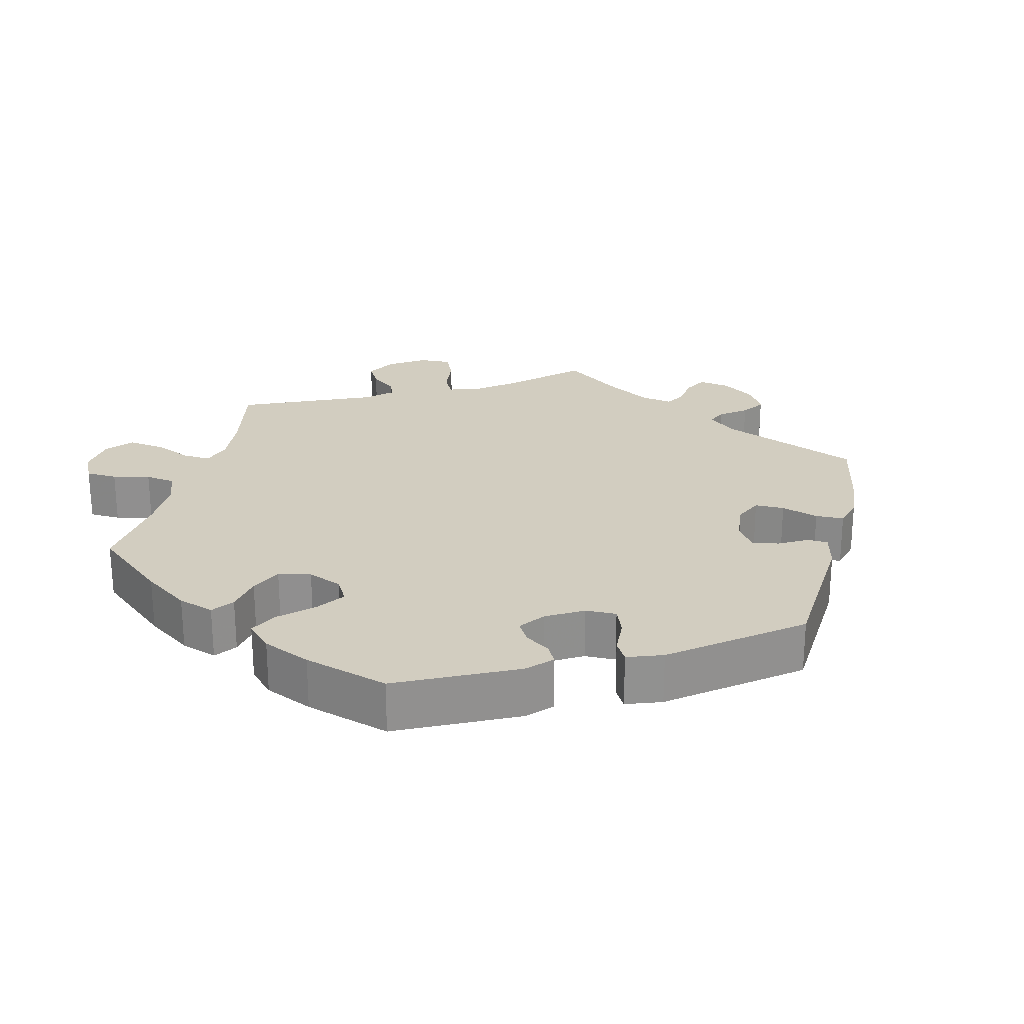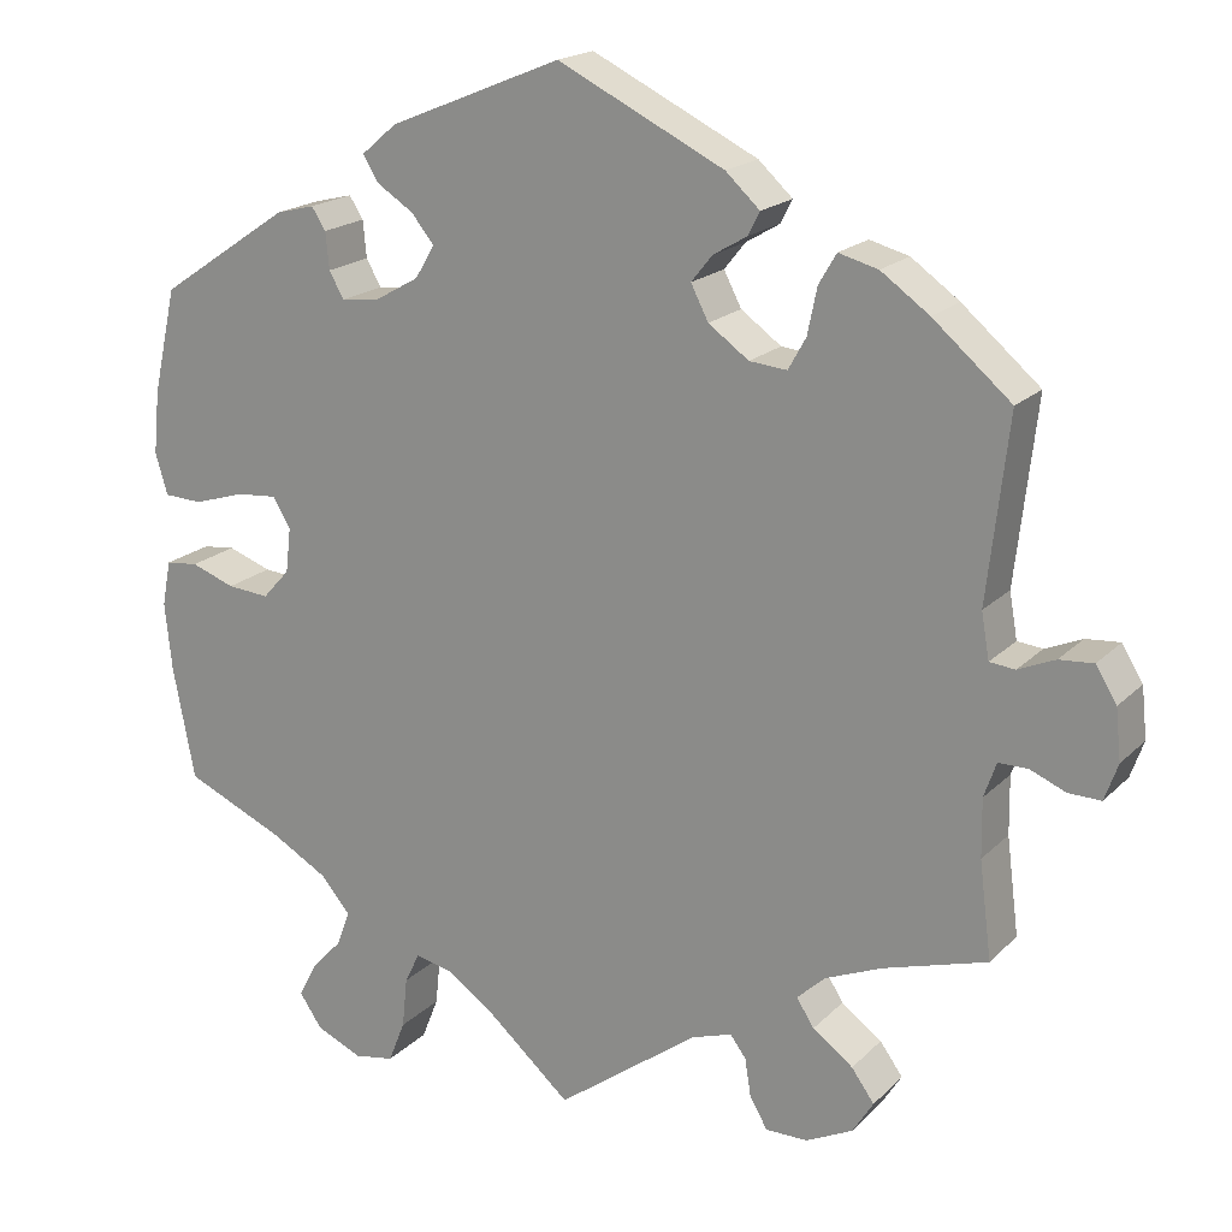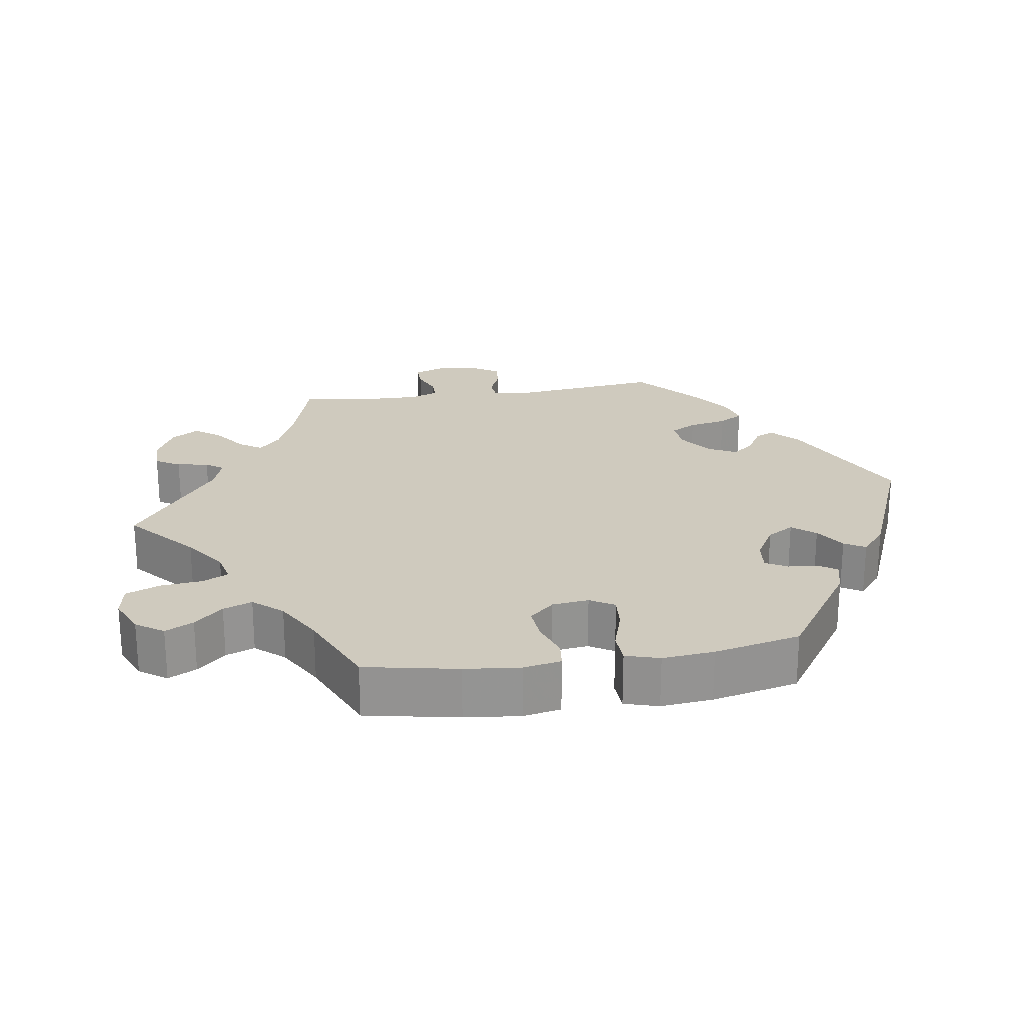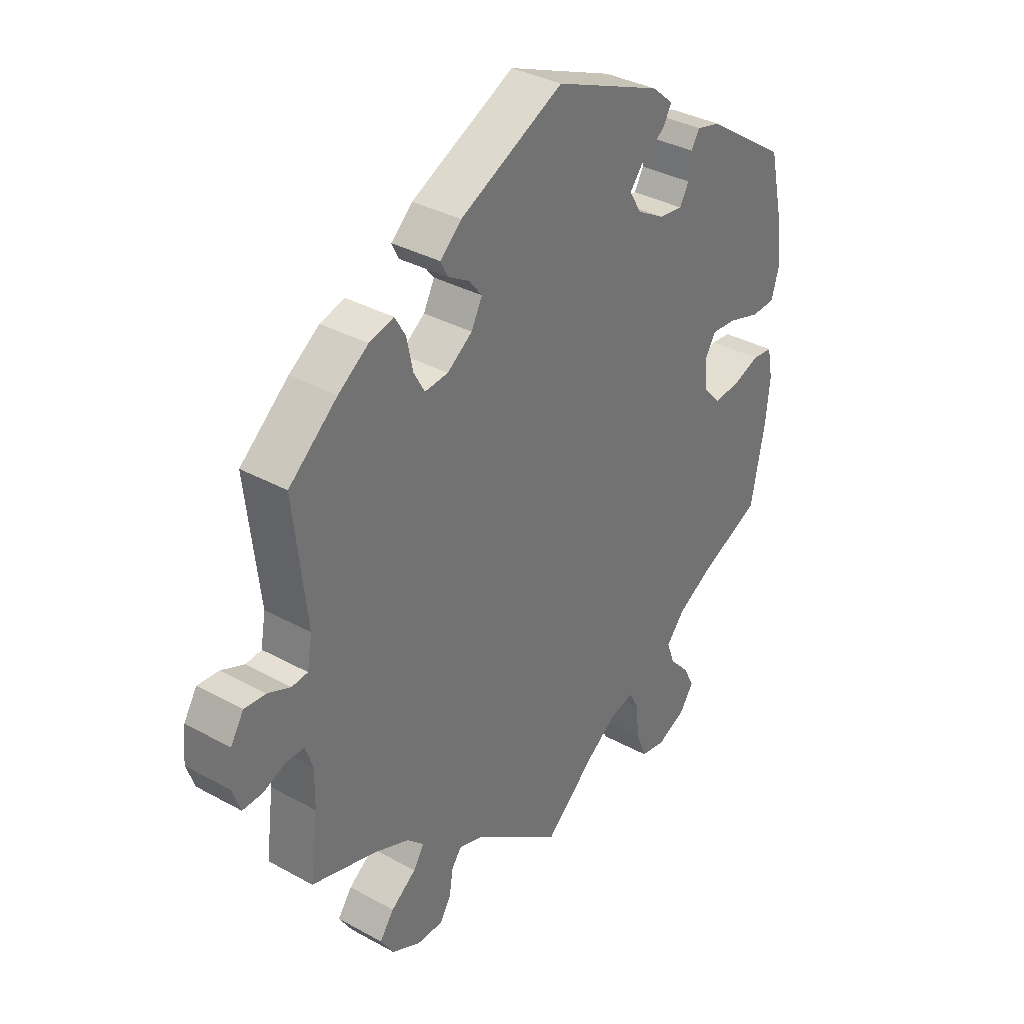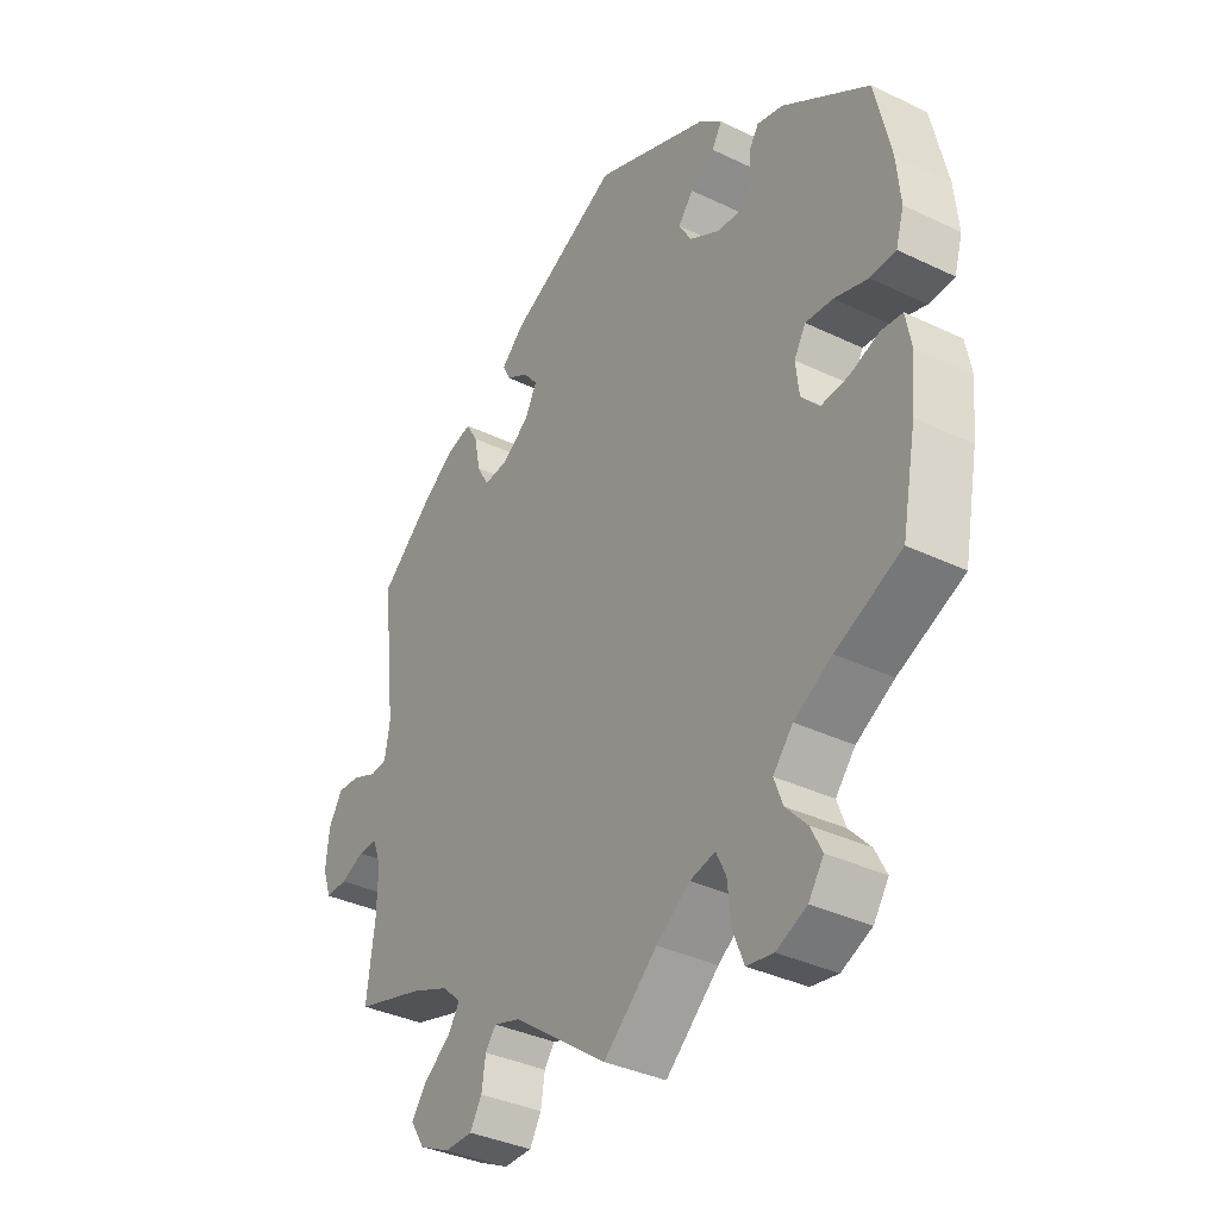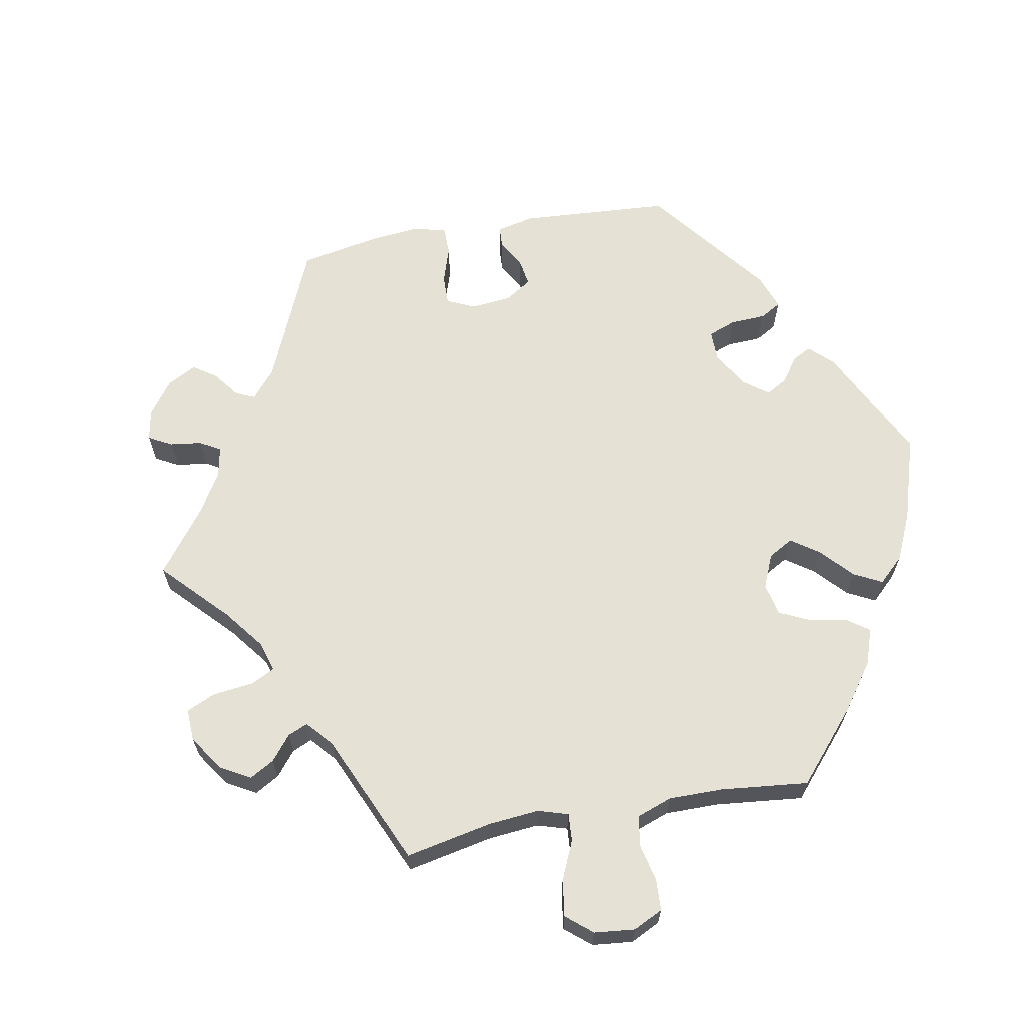
<metadata>
{"format":"obj","ext":"obj","renderer":"f3d","projection":"perspective","resolution":1024,"background":"white","views":[{"elev":24.5,"azim":-46.5,"up":"+Y"},{"elev":18.9,"azim":30.0,"up":"+Z"},{"elev":23.2,"azim":-98.7,"up":"+Y"},{"elev":34.9,"azim":126.4,"up":"+Z"},{"elev":-36.1,"azim":-122.2,"up":"+Z"},{"elev":64.4,"azim":-160.6,"up":"+Y"}]}
</metadata>
<code>
v 0.477 0.07 0.082
v 0.486 0.07 0.03
v 0.515 0.07 0.027
v 0.557 0.07 0.045
v 0.596 0.07 0.048
v 0.62 0.07 0.009
v 0.626 0.07 -0.049
v 0.611 0.07 -0.091
v 0.574 0.07 -0.09
v 0.533 0.07 -0.073
v 0.5 0.07 -0.073
v 0.486 0.07 -0.113
v 0.487 0.07 -0.179
v 0.501 0.07 -0.289
v 0.383 0.07 -0.324
v 0.318 0.07 -0.351
v 0.286 0.07 -0.381
v 0.306 0.07 -0.412
v 0.352 0.07 -0.446
v 0.378 0.07 -0.482
v 0.354 0.07 -0.52
v 0.301 0.07 -0.546
v 0.253 0.07 -0.546
v 0.233 0.07 -0.512
v 0.226 0.07 -0.468
v 0.208 0.07 -0.444
v 0.162 0.07 -0.459
v 0 0.07 -0.578
v -0.092 0.07 -0.497
v -0.15 0.07 -0.456
v -0.193 0.07 -0.446
v -0.21 0.07 -0.481
v -0.216 0.07 -0.539
v -0.235 0.07 -0.587
v -0.281 0.07 -0.595
v -0.333 0.07 -0.572
v -0.359 0.07 -0.534
v -0.339 0.07 -0.495
v -0.303 0.07 -0.456
v -0.288 0.07 -0.416
v -0.322 0.07 -0.376
v -0.387 0.07 -0.339
v -0.5 0.07 -0.289
v -0.525 0.07 -0.16
v -0.533 0.07 -0.083
v -0.523 0.07 -0.031
v -0.486 0.07 -0.027
v -0.436 0.07 -0.045
v -0.388 0.07 -0.049
v -0.357 0.07 -0.015
v -0.351 0.07 0.036
v -0.371 0.07 0.07
v -0.418 0.07 0.066
v -0.476 0.07 0.048
v -0.52 0.07 0.05
v -0.534 0.07 0.097
v -0.527 0.07 0.169
v -0.5 0.07 0.289
v -0.35 0.07 0.39
v -0.306 0.07 0.401
v -0.29 0.07 0.376
v -0.286 0.07 0.334
v -0.269 0.07 0.304
v -0.226 0.07 0.309
v -0.175 0.07 0.338
v -0.153 0.07 0.375
v -0.179 0.07 0.407
v -0.221 0.07 0.434
v -0.238 0.07 0.463
v -0.198 0.07 0.497
v -0.001 0.07 0.578
v 0.189 0.07 0.485
v 0.228 0.07 0.449
v 0.215 0.07 0.423
v 0.176 0.07 0.4
v 0.152 0.07 0.37
v 0.172 0.07 0.331
v 0.218 0.07 0.298
v 0.261 0.07 0.294
v 0.281 0.07 0.33
v 0.292 0.07 0.383
v 0.312 0.07 0.417
v 0.357 0.07 0.405
v 0.412 0.07 0.366
v 0.501 0.07 0.29
v 0.477 0 0.082
v 0.486 0 0.03
v 0.515 0 0.027
v 0.557 0 0.045
v 0.596 0 0.048
v 0.62 0 0.009
v 0.626 0 -0.049
v 0.611 0 -0.091
v 0.574 0 -0.09
v 0.533 0 -0.073
v 0.5 0 -0.073
v 0.486 0 -0.113
v 0.487 0 -0.179
v 0.501 0 -0.289
v 0.383 0 -0.324
v 0.318 0 -0.351
v 0.286 0 -0.381
v 0.306 0 -0.412
v 0.352 0 -0.446
v 0.378 0 -0.482
v 0.354 0 -0.52
v 0.301 0 -0.546
v 0.253 0 -0.546
v 0.233 0 -0.512
v 0.226 0 -0.468
v 0.208 0 -0.444
v 0.162 0 -0.459
v 0 0 -0.578
v -0.092 0 -0.497
v -0.15 0 -0.456
v -0.193 0 -0.446
v -0.21 0 -0.481
v -0.216 0 -0.539
v -0.235 0 -0.587
v -0.281 0 -0.595
v -0.333 0 -0.572
v -0.359 0 -0.534
v -0.339 0 -0.495
v -0.303 0 -0.456
v -0.288 0 -0.416
v -0.322 0 -0.376
v -0.387 0 -0.339
v -0.5 0 -0.289
v -0.525 0 -0.16
v -0.533 0 -0.083
v -0.523 0 -0.031
v -0.486 0 -0.027
v -0.436 0 -0.045
v -0.388 0 -0.049
v -0.357 0 -0.015
v -0.351 0 0.036
v -0.371 0 0.07
v -0.418 0 0.066
v -0.476 0 0.048
v -0.52 0 0.05
v -0.534 0 0.097
v -0.527 0 0.169
v -0.5 0 0.289
v -0.35 0 0.39
v -0.306 0 0.401
v -0.29 0 0.376
v -0.286 0 0.334
v -0.269 0 0.304
v -0.226 0 0.309
v -0.175 0 0.338
v -0.153 0 0.375
v -0.179 0 0.407
v -0.221 0 0.434
v -0.238 0 0.463
v -0.198 0 0.497
v -0.001 0 0.578
v 0.189 0 0.485
v 0.228 0 0.449
v 0.215 0 0.423
v 0.176 0 0.4
v 0.152 0 0.37
v 0.172 0 0.331
v 0.218 0 0.298
v 0.261 0 0.294
v 0.281 0 0.33
v 0.292 0 0.383
v 0.312 0 0.417
v 0.357 0 0.405
v 0.412 0 0.366
v 0.501 0 0.29
f 84 85 1
f 83 84 1 2
f 80 81 82 83
f 79 80 83 2
f 78 79 2
f 77 78 2
f 72 73 74 75
f 72 75 76
f 71 72 76
f 70 71 76 77
f 67 68 69 70
f 66 67 70 77
f 59 60 61 62
f 59 62 63
f 58 59 63
f 57 58 63
f 56 57 63 64
f 53 54 55 56
f 52 53 56 64
f 45 46 47 48
f 45 48 49
f 42 43 44 45
f 41 42 45 49
f 40 41 49 50
f 36 37 38 39
f 36 39 40
f 35 36 40
f 32 33 34 35
f 31 32 35 40
f 30 31 40 50
f 27 28 29
f 26 27 29 30
f 22 23 24 25
f 22 25 26
f 21 22 26
f 18 19 20 21
f 17 18 21 26
f 16 17 26 30
f 13 14 15
f 12 13 15 16
f 11 12 16 30
f 7 8 9 10
f 7 10 11
f 6 7 11
f 3 4 5 6
f 2 3 6 11
f 65 66 77 2
f 51 52 64 65
f 30 50 51 65
f 2 11 30 65
f 86 170 169
f 87 86 169 168
f 168 167 166 165
f 87 168 165 164
f 87 164 163
f 87 163 162
f 160 159 158 157
f 161 160 157
f 161 157 156
f 162 161 156 155
f 155 154 153 152
f 162 155 152 151
f 147 146 145 144
f 148 147 144
f 148 144 143
f 148 143 142
f 149 148 142 141
f 141 140 139 138
f 149 141 138 137
f 133 132 131 130
f 134 133 130
f 130 129 128 127
f 134 130 127 126
f 135 134 126 125
f 124 123 122 121
f 125 124 121
f 125 121 120
f 120 119 118 117
f 125 120 117 116
f 135 125 116 115
f 114 113 112
f 115 114 112 111
f 110 109 108 107
f 111 110 107
f 111 107 106
f 106 105 104 103
f 111 106 103 102
f 115 111 102 101
f 100 99 98
f 101 100 98 97
f 115 101 97 96
f 95 94 93 92
f 96 95 92
f 96 92 91
f 91 90 89 88
f 96 91 88 87
f 87 162 151 150
f 150 149 137 136
f 150 136 135 115
f 150 115 96 87
f 1 86 87 2
f 2 87 88 3
f 3 88 89 4
f 4 89 90 5
f 5 90 91 6
f 6 91 92 7
f 7 92 93 8
f 8 93 94 9
f 9 94 95 10
f 10 95 96 11
f 11 96 97 12
f 12 97 98 13
f 13 98 99 14
f 14 99 100 15
f 15 100 101 16
f 16 101 102 17
f 17 102 103 18
f 18 103 104 19
f 19 104 105 20
f 20 105 106 21
f 21 106 107 22
f 22 107 108 23
f 23 108 109 24
f 24 109 110 25
f 25 110 111 26
f 26 111 112 27
f 27 112 113 28
f 28 113 114 29
f 29 114 115 30
f 30 115 116 31
f 31 116 117 32
f 32 117 118 33
f 33 118 119 34
f 34 119 120 35
f 35 120 121 36
f 36 121 122 37
f 37 122 123 38
f 38 123 124 39
f 39 124 125 40
f 40 125 126 41
f 41 126 127 42
f 42 127 128 43
f 43 128 129 44
f 44 129 130 45
f 45 130 131 46
f 46 131 132 47
f 47 132 133 48
f 48 133 134 49
f 49 134 135 50
f 50 135 136 51
f 51 136 137 52
f 52 137 138 53
f 53 138 139 54
f 54 139 140 55
f 55 140 141 56
f 56 141 142 57
f 57 142 143 58
f 58 143 144 59
f 59 144 145 60
f 60 145 146 61
f 61 146 147 62
f 62 147 148 63
f 63 148 149 64
f 64 149 150 65
f 65 150 151 66
f 66 151 152 67
f 67 152 153 68
f 68 153 154 69
f 69 154 155 70
f 70 155 156 71
f 71 156 157 72
f 72 157 158 73
f 73 158 159 74
f 74 159 160 75
f 75 160 161 76
f 76 161 162 77
f 77 162 163 78
f 78 163 164 79
f 79 164 165 80
f 80 165 166 81
f 81 166 167 82
f 82 167 168 83
f 83 168 169 84
f 84 169 170 85
f 85 170 86 1

</code>
